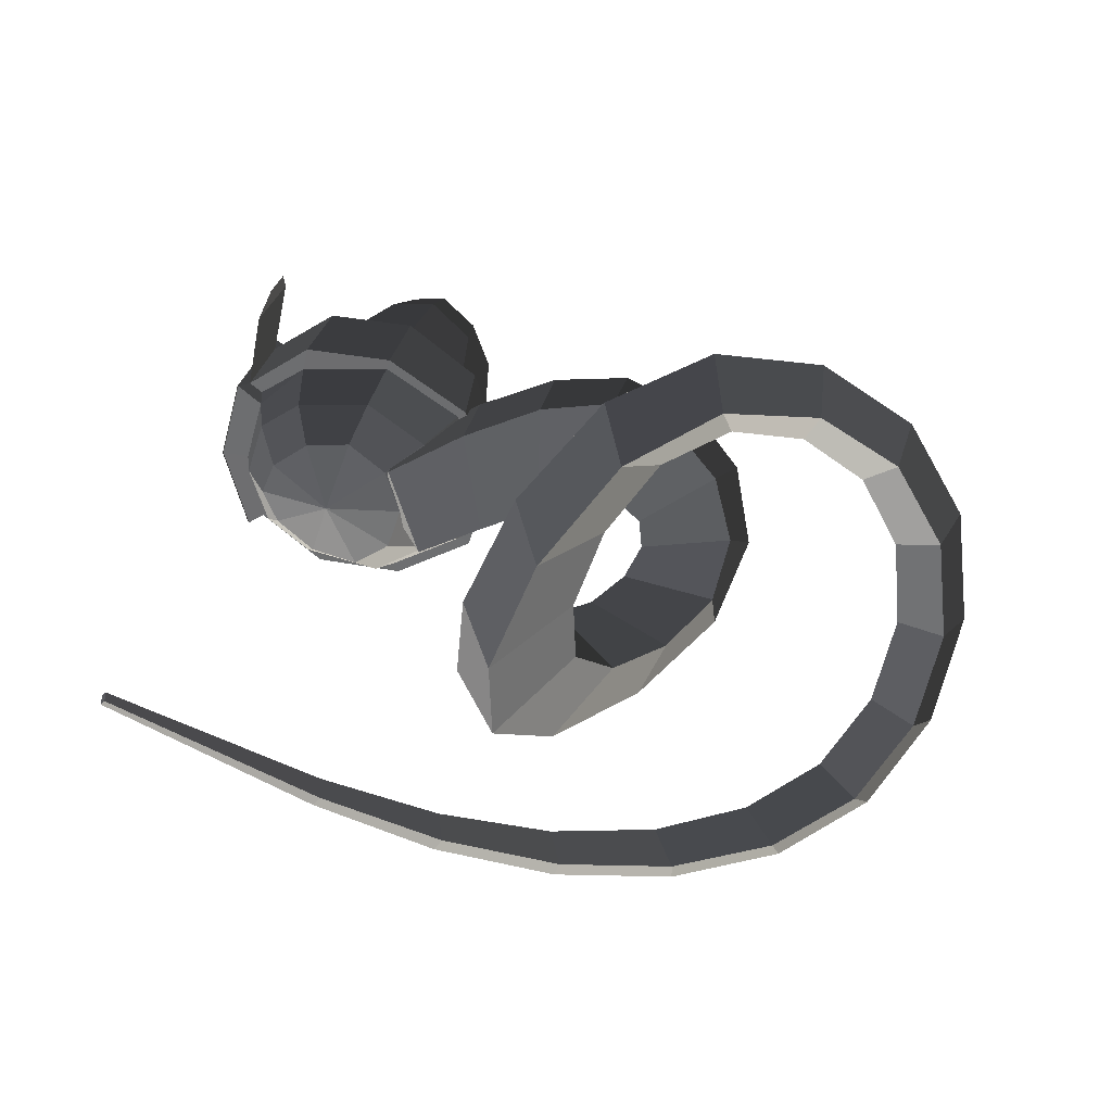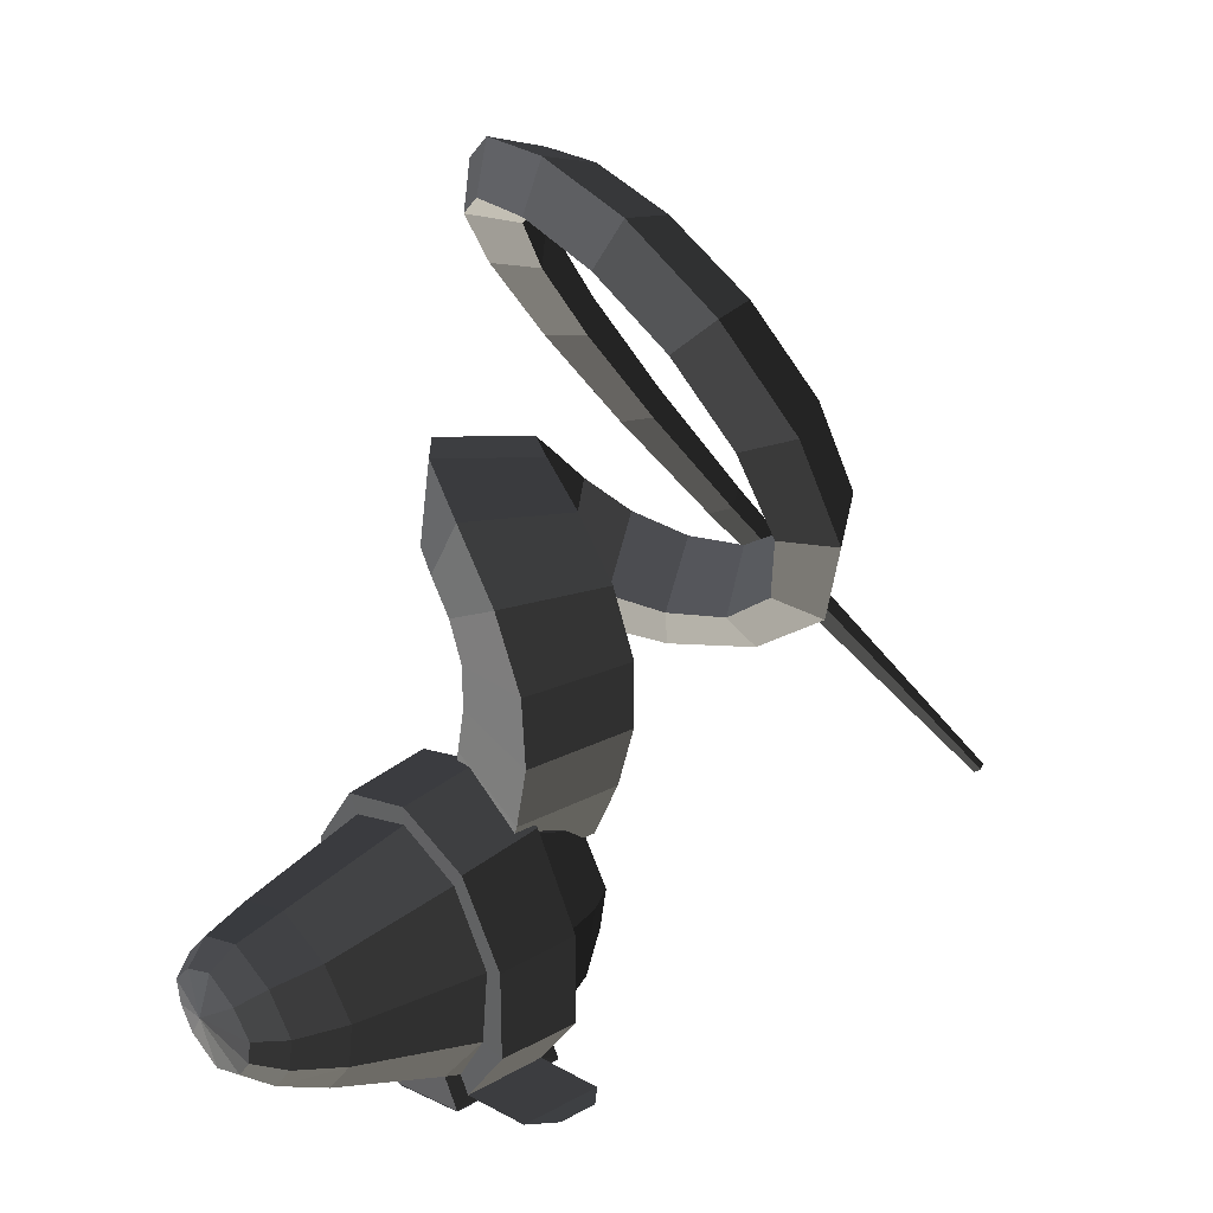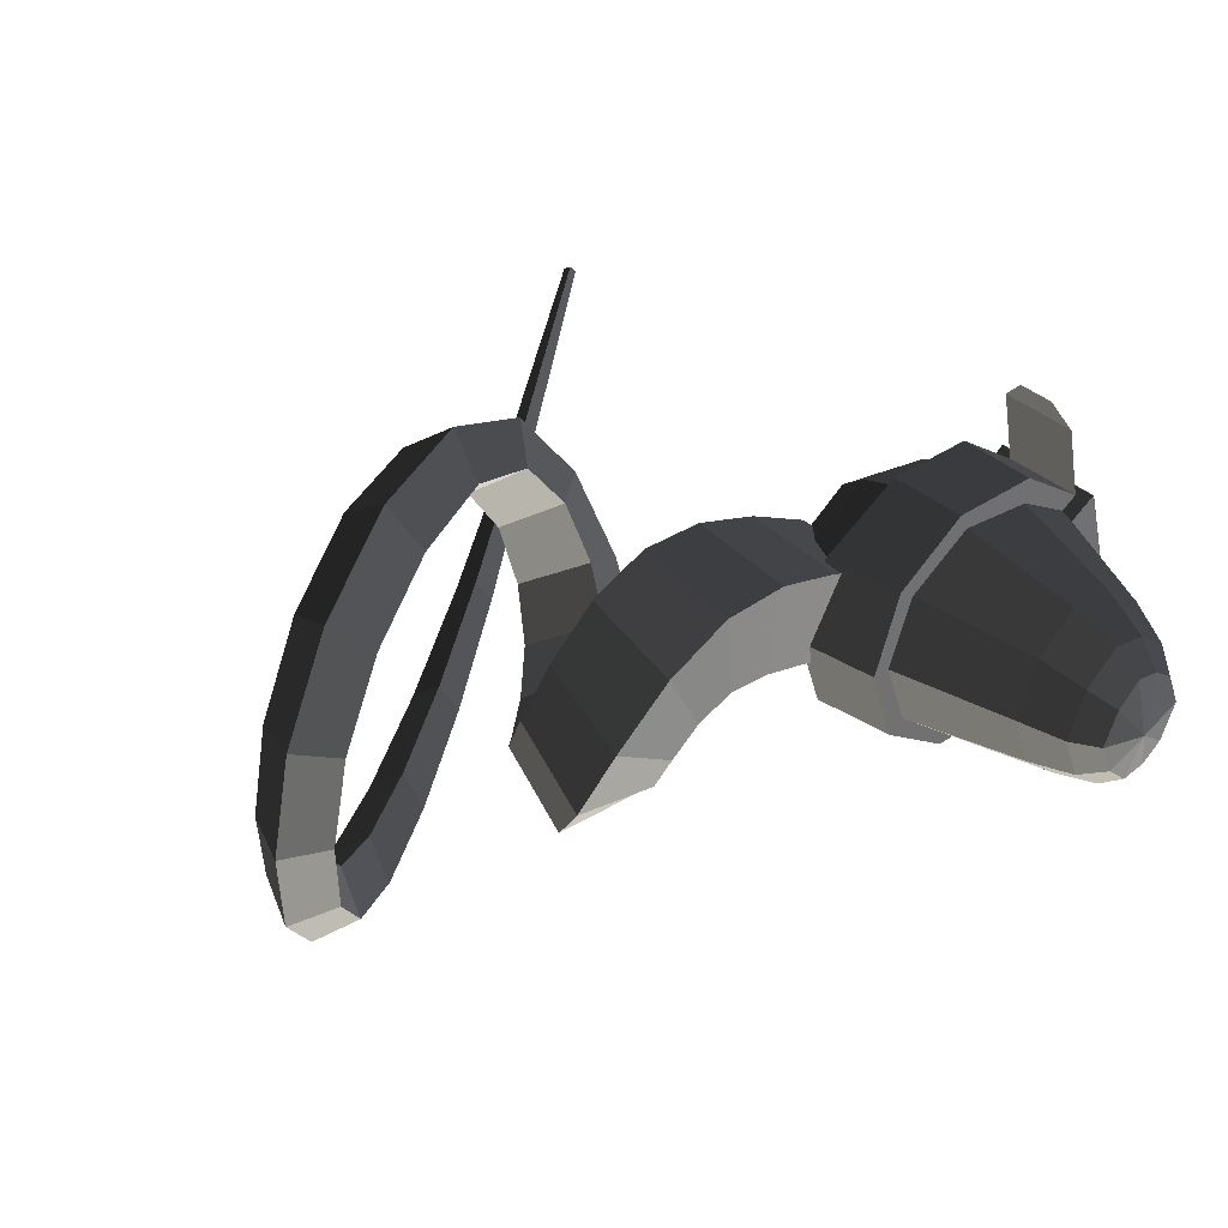
<metadata>
{"format":"obj","ext":"obj","renderer":"f3d","projection":"perspective","resolution":1024,"background":"white","views":[{"elev":32.9,"azim":105.3,"up":"+Z"},{"elev":29.0,"azim":-39.1,"up":"+Y"},{"elev":37.6,"azim":-130.8,"up":"+Z"}]}
</metadata>
<code>
v 0.3132 -0.1067 -0.0591
v 0.3132 -0.0408 -0.1107
v 0.339 0 0
v 0.339 0 0
v 0.3132 0.0408 -0.1255
v 0.3132 0.0408 -0.1255
v 0.3132 0.1067 -0.0775
v 0.3132 0.1067 -0.0775
v 0.3132 0.1319 0
v 0.3132 0.1319 0
v 0.3132 0.1067 0.0775
v 0.3132 0.1067 0.0775
v 0.3132 0.0408 0.1255
v 0.3132 0.0408 0.1255
v 0.3132 -0.0408 0.1107
v 0.3132 -0.0408 0.1107
v 0.3132 -0.1067 0.0591
v 0.3132 -0.1067 0.0591
v 0.3132 -0.1319 0
v 0.3132 -0.1319 0
v 0.3132 -0.1067 -0.0591
v 0.3132 -0.1067 -0.0591
v 0.2508 -0.1513 -0.0998
v 0.2664 -0.1703 0
v 0.2508 -0.183 0
v 0.2508 -0.183 0
v 0.2508 -0.1513 0.0998
v 0.2508 -0.1513 0.0998
v 0.3132 -0.1067 0.0591
v 0.3132 -0.1319 0
v 0.2508 -0.0759 0.155
v 0.3132 -0.0408 0.1107
v 0.1731 -0.0937 0.1847
v 0.1731 -0.0937 0.1847
v 0.2016 -0.1698 0.1169
v 0.2016 -0.1698 0.1169
v 0.1731 -0.1785 0.1247
v 0.1731 -0.1785 0.1247
v 0.173 -0.2009 0.1406
v 0.173 -0.0833 0.2275
v 0.2016 -0.1698 0.1169
v 0.2014 -0.2123 0.1481
v 0.0087 -0.2151 0.1482
v 0.0351 -0.2037 0.1407
v 0.0351 -0.084 0.2276
v 0.173 -0.0833 0.2275
v 0.0351 0.0688 0.2276
v 0.173 0.0739 0.2275
v 0.1731 0.068 0.2094
v 0.1731 -0.0937 0.1847
v 0.2508 0.0571 0.1757
v 0.2508 -0.0759 0.155
v 0.3132 0.0408 0.1255
v 0.3132 -0.0408 0.1107
v 0.2508 0.161 0.1086
v 0.3132 0.1067 0.0775
v 0.2508 0.1963 0
v 0.3132 0.1319 0
v 0.2508 0.161 -0.1086
v 0.3132 0.1067 -0.0775
v 0.2508 0.0571 -0.1757
v 0.3132 0.0408 -0.1255
v 0.2508 -0.0759 -0.155
v 0.3132 -0.0408 -0.1107
v 0.2508 -0.1513 -0.0998
v 0.3132 -0.1067 -0.0591
v 0.1731 -0.0937 -0.1847
v 0.1731 -0.0937 -0.1847
v 0.2016 -0.1698 -0.1169
v 0.2016 -0.1698 -0.1169
v 0.1731 -0.1785 -0.1247
v 0.1731 -0.1785 -0.1247
v 0.173 -0.2009 -0.1406
v 0.2014 -0.2123 -0.1481
v 0.1731 -0.0937 -0.1847
v 0.173 -0.0833 -0.2275
v 0.0351 -0.084 -0.2276
v 0.0351 -0.2037 -0.1407
v 0.0087 -0.2151 -0.1482
v 0.2014 -0.2123 -0.1481
v 0.035 -0.1755 -0.123
v 0.0086 -0.1683 -0.1195
v 0.035 -0.0797 -0.1818
v 0.035 -0.0797 -0.1818
v 0.0351 -0.2037 -0.1407
v 0.0351 -0.084 -0.2276
v 0.0351 0.0688 -0.2276
v 0.035 0.053 -0.1959
v 0.173 -0.0833 -0.2275
v 0.173 0.0739 -0.2275
v 0.1731 -0.0937 -0.1847
v 0.1731 0.068 -0.2094
v 0.2508 -0.0759 -0.155
v 0.2508 0.0571 -0.1757
v 0.2508 0.161 -0.1086
v 0.1731 0.2009 -0.1294
v 0.173 0.216 -0.1406
v 0.173 0.0739 -0.2275
v 0.0351 0.1918 -0.1407
v 0.0351 0.0688 -0.2276
v 0.035 0.1642 -0.1211
v 0.035 0.053 -0.1959
v -0.1788 0.1127 -0.1008
v -0.1788 0.043 -0.1631
v -0.1788 -0.0388 -0.1513
v 0.035 -0.0797 -0.1818
v -0.1788 -0.1102 -0.0965
v 0.0086 -0.1683 -0.1195
v -0.2612 -0.0743 -0.0827
v -0.2612 -0.0743 -0.0827
v -0.1788 -0.144 0
v -0.1788 -0.144 0
v -0.2612 -0.1036 0
v -0.2612 -0.1036 0
v -0.2612 -0.0743 0.0827
v -0.2612 -0.0743 0.0827
v -0.1788 -0.1102 0.0965
v -0.1788 -0.1102 0.0965
v -0.1788 -0.0388 0.1513
v -0.1788 -0.0388 0.1513
v -0.2612 -0.0207 0.1247
v -0.2612 -0.0207 0.1247
v -0.2612 0.0383 0.1343
v -0.1788 0.043 0.1631
v -0.2612 0.0967 0.083
v -0.1788 0.1127 0.1008
v -0.2612 0.1277 0
v -0.1788 0.1492 0
v -0.2612 0.0967 -0.083
v -0.1788 0.1127 -0.1008
v -0.2612 0.0383 -0.1343
v -0.1788 0.043 -0.1631
v -0.2612 -0.0207 -0.1247
v -0.1788 -0.0388 -0.1513
v -0.2612 -0.0743 -0.0827
v -0.2612 -0.0743 -0.0827
v -0.3066 -0.0072 -0.09
v -0.3066 -0.0435 -0.0627
v -0.3283 0.0302 0
v -0.3283 0.0302 0
v -0.3066 -0.0691 0
v -0.3066 -0.0691 0
v -0.2612 -0.1036 0
v -0.2612 -0.0743 -0.0827
v -0.3066 -0.0435 0.0627
v -0.2612 -0.0743 0.0827
v -0.3283 0.0302 0
v -0.3283 0.0302 0
v -0.3066 -0.0072 0.09
v -0.3066 -0.0072 0.09
v -0.2612 -0.0207 0.1247
v -0.2612 -0.0743 0.0827
v -0.3066 0.0343 0.0969
v -0.2612 0.0383 0.1343
v -0.3283 0.0302 0
v -0.3283 0.0302 0
v -0.3066 0.0728 0.0599
v -0.3066 0.0728 0.0599
v -0.2612 0.0967 0.083
v -0.2612 0.0383 0.1343
v -0.3066 0.0984 0
v -0.2612 0.1277 0
v -0.3283 0.0302 0
v -0.3283 0.0302 0
v -0.3066 0.0728 -0.0599
v -0.3066 0.0728 -0.0599
v -0.2612 0.0967 -0.083
v -0.2612 0.1277 0
v -0.3066 0.0343 -0.0969
v -0.2612 0.0383 -0.1343
v -0.3283 0.0302 0
v -0.3283 0.0302 0
v -0.3066 -0.0072 -0.09
v -0.3066 -0.0072 -0.09
v -0.2612 -0.0207 -0.1247
v -0.2612 0.0383 -0.1343
v 0.1731 0.2009 0.1294
v 0.1731 0.068 0.2094
v 0.2508 0.161 0.1086
v 0.2508 0.0571 0.1757
v 0.1731 0.243 0
v 0.2508 0.1963 0
v 0.1731 0.2009 -0.1294
v 0.2508 0.161 -0.1086
v 0.173 0.2617 0
v 0.173 0.216 -0.1406
v 0.0351 0.2375 0
v 0.0351 0.1918 -0.1407
v 0.035 0.2067 0
v 0.035 0.1642 -0.1211
v -0.1788 0.1492 0
v -0.1788 0.1127 -0.1008
v 0.035 0.1642 0.1211
v -0.1788 0.1127 0.1008
v 0.035 0.053 0.1959
v -0.1788 0.043 0.1631
v 0.035 -0.0797 0.1818
v -0.1788 -0.0388 0.1513
v 0.0086 -0.1683 0.1195
v -0.1788 -0.1102 0.0965
v 0.035 -0.1755 0.123
v 0.035 -0.1755 0.123
v 0.0351 -0.2037 0.1407
v 0.0087 -0.2151 0.1482
v 0.035 -0.0797 0.1818
v 0.0351 -0.084 0.2276
v 0.035 0.053 0.1959
v 0.0351 0.0688 0.2276
v 0.035 0.1642 0.1211
v 0.0351 0.1918 0.1407
v 0.035 0.2067 0
v 0.0351 0.2375 0
v 0.173 0.2617 0
v 0.173 0.216 0.1406
v 0.1731 0.243 0
v 0.1731 0.2009 0.1294
v 0.1731 0.068 0.2094
v 0.173 0.0739 0.2275
v 0.0351 0.0688 0.2276
v 0.0351 0.1918 0.1407
v 0.0086 -0.1683 -0.1195
v 0.0086 -0.2012 0
v -0.1788 -0.1102 -0.0965
v -0.1788 -0.144 0
v -0.1788 -0.1102 0.0965
v 0.0086 -0.1683 0.1195
v 0.0087 -0.2151 0.1482
v 0.0087 -0.2559 0
v 0.0087 -0.2151 -0.1482
v 0.0086 -0.1683 -0.1195
v 0.2014 -0.2531 0
v 0.2014 -0.2123 -0.1481
v 0.0087 -0.2151 0.1482
v 0.2014 -0.2123 0.1481
v 0.2016 -0.1698 0.1169
v 0.2016 -0.2037 0
v 0.2016 -0.1698 -0.1169
v 0.2014 -0.2123 -0.1481
v 0.2508 -0.183 0
v 0.2508 -0.1513 -0.0998
v 0.2016 -0.1698 0.1169
v 0.2508 -0.1513 0.0998
v 0.0352 -0.1735 0.2771
v 0.0351 -0.2037 0.1407
v 0.1734 -0.1739 0.2767
v 0.173 -0.2009 0.1406
v 0.0723 -0.1623 0.3173
v 0.1361 -0.1614 0.3176
v 0.0087 -0.2573 0
v 0.0087 -0.2165 -0.1482
v 0.2014 -0.2545 0
v 0.2014 -0.2137 -0.1481
v 0.0087 -0.2165 0.1482
v 0.2014 -0.2137 0.1481
v 0.3393 0.1739 -0.0638
v 0.3221 0.1161 0.0856
v 0.2613 0.0903 -0.0178
v 0.2613 0.0903 -0.0178
v 0.1673 0.0995 0.0608
v 0.1673 0.0995 0.0608
v 0.1845 0.1572 -0.0886
v 0.1845 0.1572 -0.0886
v 0.3393 0.1739 -0.0638
v 0.3393 0.1739 -0.0638
v 0.3247 0.2871 -0.005
v 0.16 0.2676 -0.034
v 0.1359 0.2318 0.1393
v 0.1673 0.0995 0.0608
v 0.3007 0.2513 0.1683
v 0.3221 0.1161 0.0856
v 0.3247 0.2871 -0.005
v 0.3393 0.1739 -0.0638
v 0.2788 0.3864 0.2302
v 0.3088 0.3871 0.0427
v 0.1406 0.3673 0.0091
v 0.16 0.2676 -0.034
v 0.1106 0.3666 0.1966
v 0.1359 0.2318 0.1393
v 0.2788 0.3864 0.2302
v 0.3007 0.2513 0.1683
v 0.0936 0.497 0.2106
v 0.2615 0.5122 0.2512
v 0.2944 0.4699 0.0689
v 0.3088 0.3871 0.0427
v 0.1265 0.4547 0.0283
v 0.1406 0.3673 0.0091
v 0.0936 0.497 0.2106
v 0.1106 0.3666 0.1966
v 0.118 0.5274 0.0125
v 0.0874 0.6157 0.1618
v 0.2537 0.6196 0.2138
v 0.2615 0.5122 0.2512
v 0.2843 0.5313 0.0645
v 0.2944 0.4699 0.0689
v 0.118 0.5274 0.0125
v 0.1265 0.4547 0.0283
v 0.2825 0.5677 0.0332
v 0.1229 0.5755 -0.0352
v 0.1011 0.7053 0.0601
v 0.0874 0.6157 0.1618
v 0.2607 0.6975 0.1286
v 0.2537 0.6196 0.2138
v 0.2825 0.5677 0.0332
v 0.2843 0.5313 0.0645
v 0.2879 0.7337 0.0243
v 0.2939 0.5757 -0.0127
v 0.1534 0.584 -0.1028
v 0.1229 0.5755 -0.0352
v 0.1474 0.7419 -0.0658
v 0.1011 0.7053 0.0601
v 0.2879 0.7337 0.0243
v 0.2607 0.6975 0.1286
v 0.2393 0.7024 -0.1869
v 0.3407 0.7163 -0.0698
v 0.3232 0.5521 -0.0607
v 0.2939 0.5757 -0.0127
v 0.2218 0.5382 -0.1777
v 0.1534 0.584 -0.1028
v 0.2393 0.7024 -0.1869
v 0.1474 0.7419 -0.0658
v 0.3241 0.4461 -0.2391
v 0.3703 0.5937 -0.2745
v 0.4143 0.6517 -0.1305
v 0.3407 0.7163 -0.0698
v 0.3681 0.5041 -0.0951
v 0.3232 0.5521 -0.0607
v 0.3241 0.4461 -0.2391
v 0.2218 0.5382 -0.1777
v 0.415 0.455 -0.0949
v 0.4315 0.3506 -0.2525
v 0.5047 0.4698 -0.3006
v 0.3703 0.5937 -0.2745
v 0.4882 0.5742 -0.1429
v 0.4143 0.6517 -0.1305
v 0.415 0.455 -0.0949
v 0.3681 0.5041 -0.0951
v 0.5406 0.521 -0.093
v 0.4496 0.4297 -0.0385
v 0.5133 0.2977 -0.1827
v 0.4315 0.3506 -0.2525
v 0.6043 0.389 -0.2371
v 0.5047 0.4698 -0.3006
v 0.5406 0.521 -0.093
v 0.4882 0.5742 -0.1429
v 0.6406 0.3953 -0.0727
v 0.5553 0.5206 0.0229
v 0.4606 0.4476 0.0832
v 0.4496 0.4297 -0.0385
v 0.5459 0.3222 -0.0123
v 0.5133 0.2977 -0.1827
v 0.6406 0.3953 -0.0727
v 0.6043 0.389 -0.2371
v 0.5353 0.4148 0.2022
v 0.6245 0.4761 0.137
v 0.5386 0.5687 0.1661
v 0.5553 0.5206 0.0229
v 0.4494 0.5074 0.2313
v 0.4606 0.4476 0.0832
v 0.5353 0.4148 0.2022
v 0.5459 0.3222 -0.0123
v 0.4204 0.6025 0.3542
v 0.4951 0.555 0.3862
v 0.5768 0.605 0.3198
v 0.6245 0.4761 0.137
v 0.5021 0.6526 0.2879
v 0.5386 0.5687 0.1661
v 0.4204 0.6025 0.3542
v 0.4494 0.5074 0.2313
v 0.4575 0.7592 0.3423
v 0.3786 0.7256 0.4042
v 0.4388 0.722 0.4702
v 0.4951 0.555 0.3862
v 0.5178 0.7556 0.4084
v 0.5768 0.605 0.3198
v 0.4575 0.7592 0.3423
v 0.5021 0.6526 0.2879
v 0.4619 0.9043 0.392
v 0.415 0.8713 0.3213
v 0.3337 0.8581 0.3723
v 0.3786 0.7256 0.4042
v 0.3806 0.8912 0.443
v 0.4388 0.722 0.4702
v 0.4619 0.9043 0.392
v 0.5178 0.7556 0.4084
v 0.3349 1.036 0.3307
v 0.4201 1.029 0.2967
v 0.3836 0.9685 0.2409
v 0.415 0.8713 0.3213
v 0.2983 0.975 0.275
v 0.3337 0.8581 0.3723
v 0.3349 1.036 0.3307
v 0.3806 0.8912 0.443
v 0.2853 1.051 0.1291
v 0.3163 1.128 0.1606
v 0.4031 1.108 0.1491
v 0.4201 1.029 0.2967
v 0.3721 1.031 0.1175
v 0.3836 0.9685 0.2409
v 0.2853 1.051 0.1291
v 0.2983 0.975 0.275
v 0.3857 1.047 -0.0283
v 0.3016 1.072 -0.0427
v 0.3322 1.155 -0.0369
v 0.3163 1.128 0.1606
v 0.4163 1.13 -0.0225
v 0.4031 1.108 0.1491
v 0.3857 1.047 -0.0283
v 0.3721 1.031 0.1175
v 0.4568 1.097 -0.1873
v 0.4233 1.018 -0.1701
v 0.346 1.04 -0.2086
v 0.3016 1.072 -0.0427
v 0.3794 1.119 -0.2257
v 0.3322 1.155 -0.0369
v 0.4568 1.097 -0.1873
v 0.4163 1.13 -0.0225
v 0.4538 1.03 -0.3694
v 0.5209 1.015 -0.314
v 0.4834 0.9452 -0.2807
v 0.4233 1.018 -0.1701
v 0.4162 0.96 -0.3361
v 0.346 1.04 -0.2086
v 0.4538 1.03 -0.3694
v 0.3794 1.119 -0.2257
v 0.509 0.8373 -0.3997
v 0.5501 0.8933 -0.4396
v 0.6044 0.8899 -0.3784
v 0.5209 1.015 -0.314
v 0.5634 0.8339 -0.3385
v 0.4834 0.9452 -0.2807
v 0.509 0.8373 -0.3997
v 0.4162 0.96 -0.3361
v 0.6575 0.6938 -0.3437
v 0.6168 0.6854 -0.4016
v 0.6594 0.7262 -0.4403
v 0.5501 0.8933 -0.4396
v 0.7 0.7346 -0.3824
v 0.6044 0.8899 -0.3784
v 0.6575 0.6938 -0.3437
v 0.5634 0.8339 -0.3385
v 0.7996 0.563 -0.3349
v 0.7586 0.5364 -0.3021
v 0.7307 0.5191 -0.351
v 0.6168 0.6854 -0.4016
v 0.7717 0.5458 -0.3838
v 0.6594 0.7262 -0.4403
v 0.7996 0.563 -0.3349
v 0.7 0.7346 -0.3824
v 0.8779 0.3687 -0.2823
v 0.8956 0.3887 -0.2447
v 0.8604 0.3728 -0.2196
v 0.7586 0.5364 -0.3021
v 0.8426 0.3528 -0.2572
v 0.7307 0.5191 -0.351
v 0.8779 0.3687 -0.2823
v 0.7717 0.5458 -0.3838
v 0.9496 0.1905 -0.1312
v 0.9762 0.1995 -0.1487
v 0.9868 0.2168 -0.1225
v 0.8956 0.3887 -0.2447
v 0.9603 0.2079 -0.105
v 0.8604 0.3728 -0.2196
v 0.9496 0.1905 -0.1312
v 0.8426 0.3528 -0.2572
v 1.123 -0.0678 0.1278
v 1.119 -0.0768 0.1167
v 1.132 -0.0738 0.1094
v 0.9762 0.1995 -0.1487
v 1.136 -0.0647 0.1205
v 0.9868 0.2168 -0.1225
v 1.123 -0.0678 0.1278
v 0.9603 0.2079 -0.105
v 1.132 -0.0738 0.1094
v 1.119 -0.0768 0.1167
g Group_001
f 1 2 3
f 3 2 5
f 3 5 7
f 3 7 9
f 3 9 11
f 3 11 13
f 3 13 15
f 3 15 17
f 3 17 19
f 3 19 21
f 21 19 24 23
f 23 24 25
f 25 24 27
f 27 24 30 29
f 27 29 32 31
f 27 31 33
f 27 33 35
f 35 33 37
f 37 33 40 39
f 37 39 42 41
f 42 39 44 43
f 44 39 46 45
f 45 46 48 47
f 48 46 50 49
f 49 50 52 51
f 51 52 54 53
f 51 53 56 55
f 55 56 58 57
f 57 58 60 59
f 59 60 62 61
f 61 62 64 63
f 63 64 66 65
f 63 65 67
f 67 65 69
f 67 69 71
f 71 69 74 73
f 71 73 76 75
f 76 73 78 77
f 78 73 80 79
f 78 79 82 81
f 81 82 83
f 81 83 86 85
f 86 83 88 87
f 86 87 90 89
f 89 90 92 91
f 91 92 94 93
f 94 92 96 95
f 96 92 98 97
f 97 98 100 99
f 99 100 102 101
f 101 102 104 103
f 104 102 106 105
f 105 106 108 107
f 105 107 109
f 109 107 111
f 109 111 113
f 113 111 115
f 115 111 117
f 115 117 119
f 115 119 121
f 121 119 124 123
f 123 124 126 125
f 125 126 128 127
f 127 128 130 129
f 129 130 132 131
f 131 132 134 133
f 133 134 135
f 133 135 138 137
f 137 138 139
f 139 138 141
f 141 138 144 143
f 141 143 146 145
f 141 145 147
f 147 145 149
f 149 145 152 151
f 149 151 154 153
f 149 153 155
f 155 153 157
f 157 153 160 159
f 157 159 162 161
f 157 161 163
f 163 161 165
f 165 161 168 167
f 165 167 170 169
f 165 169 171
f 171 169 173
f 173 169 176 175
g Group_002
f 177 178 180 179
f 177 179 182 181
f 181 182 184 183
f 181 183 186 185
f 185 186 188 187
f 187 188 190 189
f 189 190 192 191
f 189 191 194 193
f 193 194 196 195
f 195 196 198 197
f 197 198 200 199
f 197 199 201
f 201 199 204 203
f 201 203 206 205
f 205 206 208 207
f 207 208 210 209
f 209 210 212 211
f 212 210 214 213
f 213 214 216 215
f 216 214 218 217
f 218 214 220 219
g Group_003
f 221 222 224 223
f 224 222 226 225
f 226 222 228 227
f 228 222 230 229
f 228 229 232 231
f 228 231 234 233
f 234 231 236 235
f 236 231 238 237
f 236 237 240 239
f 236 239 242 241
g Group_004
f 243 244 246 245
f 243 245 248 247
g Group_005
f 249 250 252 251
f 249 251 254 253
g Group_006
f 255 256 257
f 257 256 259
f 257 259 261
f 257 261 263
f 263 261 266 265
f 266 261 268 267
f 267 268 270 269
f 269 270 272 271
f 269 271 274 273
f 274 271 276 275
f 275 276 278 277
f 277 278 280 279
f 277 279 282 281
f 282 279 284 283
f 283 284 286 285
f 285 286 288 287
f 285 287 290 289
f 290 287 292 291
f 291 292 294 293
f 293 294 296 295
f 293 295 298 297
f 298 295 300 299
f 299 300 302 301
f 301 302 304 303
f 301 303 306 305
f 306 303 308 307
f 307 308 310 309
f 309 310 312 311
f 309 311 314 313
f 314 311 316 315
f 315 316 318 317
f 317 318 320 319
f 317 319 322 321
f 322 319 324 323
f 323 324 326 325
f 325 326 328 327
f 325 327 330 329
f 330 327 332 331
f 331 332 334 333
f 333 334 336 335
f 333 335 338 337
f 338 335 340 339
f 339 340 342 341
f 341 342 344 343
f 341 343 346 345
f 346 343 348 347
f 347 348 350 349
f 349 350 352 351
f 349 351 354 353
f 354 351 356 355
f 355 356 358 357
f 357 358 360 359
f 357 359 362 361
f 362 359 364 363
f 363 364 366 365
f 365 366 368 367
f 365 367 370 369
f 370 367 372 371
f 371 372 374 373
f 373 374 376 375
f 373 375 378 377
f 378 375 380 379
f 379 380 382 381
f 381 382 384 383
f 381 383 386 385
f 386 383 388 387
f 387 388 390 389
f 389 390 392 391
f 389 391 394 393
f 394 391 396 395
f 395 396 398 397
f 397 398 400 399
f 397 399 402 401
f 402 399 404 403
f 403 404 406 405
f 405 406 408 407
f 405 407 410 409
f 410 407 412 411
f 411 412 414 413
f 413 414 416 415
f 413 415 418 417
f 418 415 420 419
f 419 420 422 421
f 421 422 424 423
f 421 423 426 425
f 426 423 428 427
f 427 428 430 429
f 429 430 432 431
f 429 431 434 433
f 434 431 436 435
f 435 436 438 437
f 437 438 440 439
f 437 439 442 441
f 442 439 444 443
f 443 444 446 445
f 445 446 448 447
f 445 447 450 449
f 450 447 452 451
f 451 452 454 453
f 453 454 456 455
f 453 455 458 457
f 458 455 460 459
f 459 460 462 461
f 461 462 464 463
f 461 463 466 465
f 466 463 468 467
f 467 468 470 469
f 469 470 472 471
f 469 471 474 473

</code>
